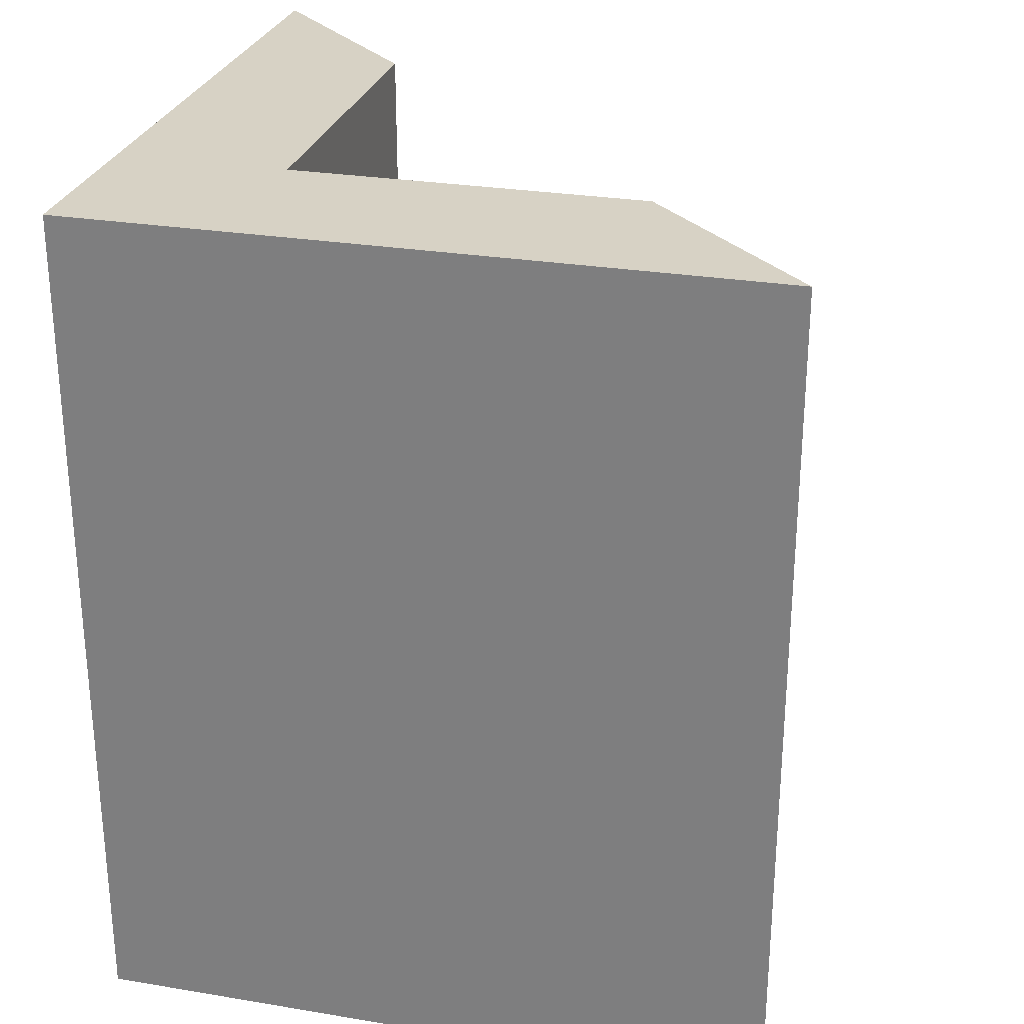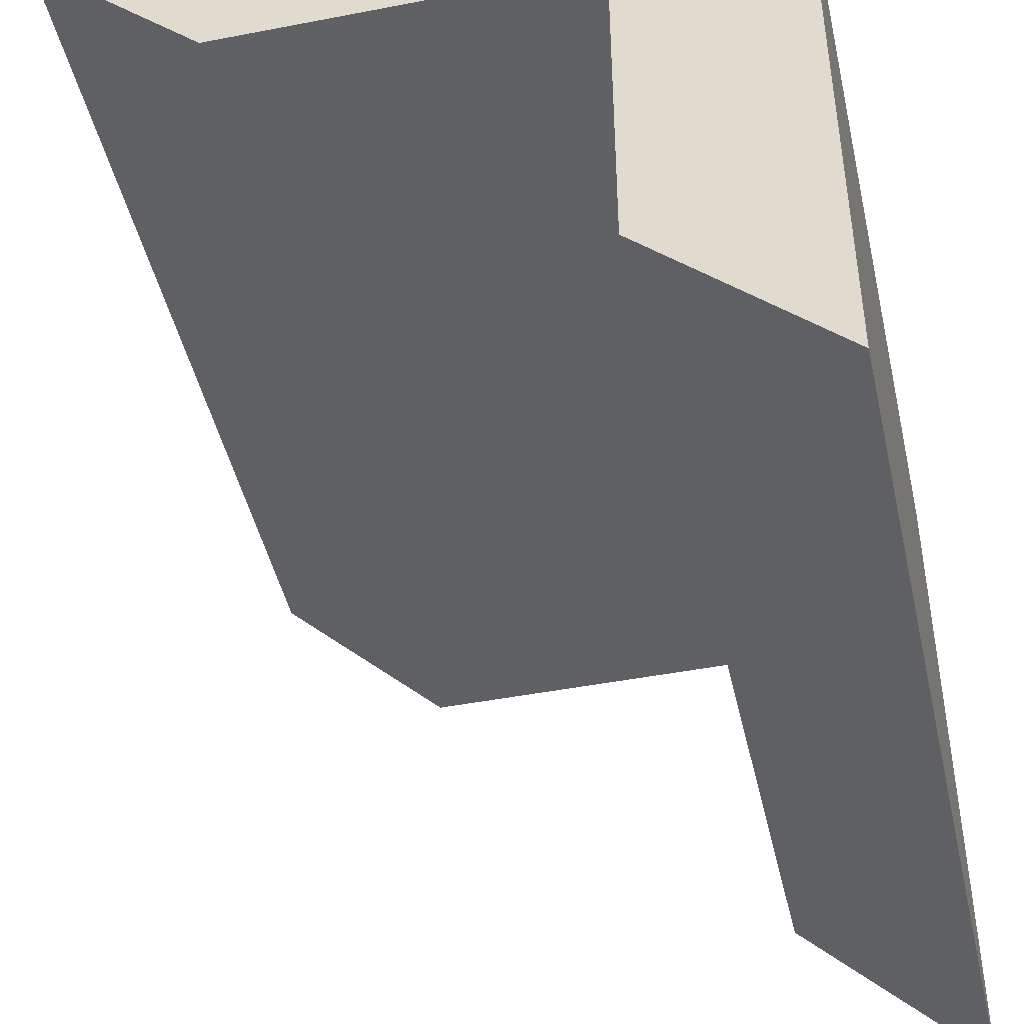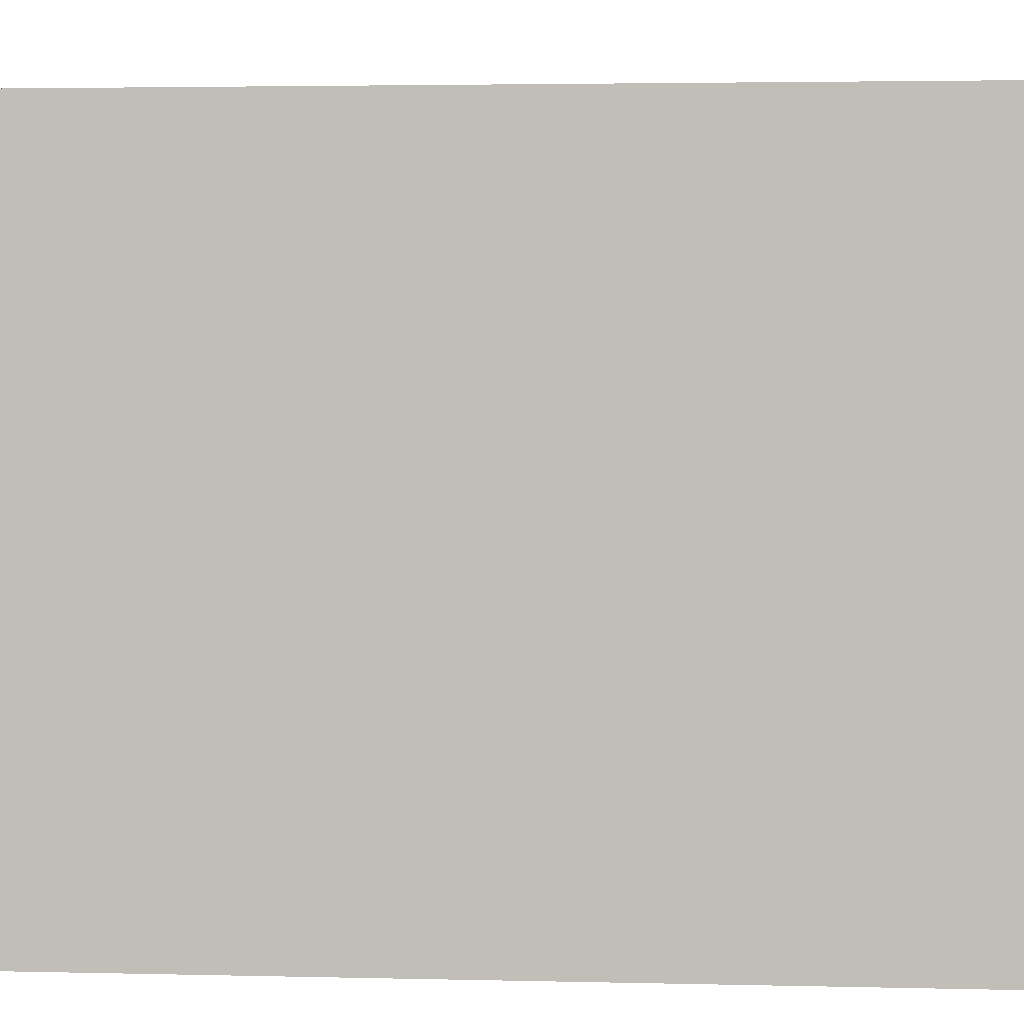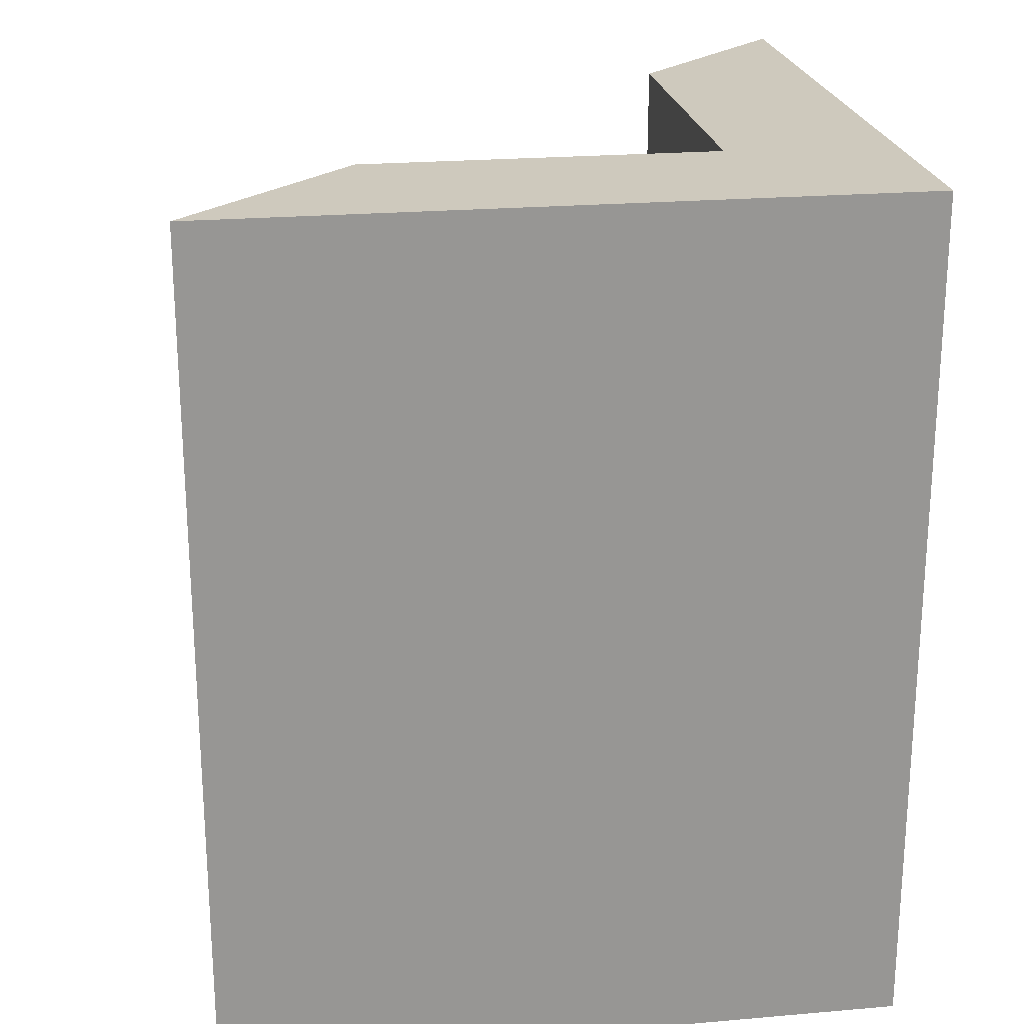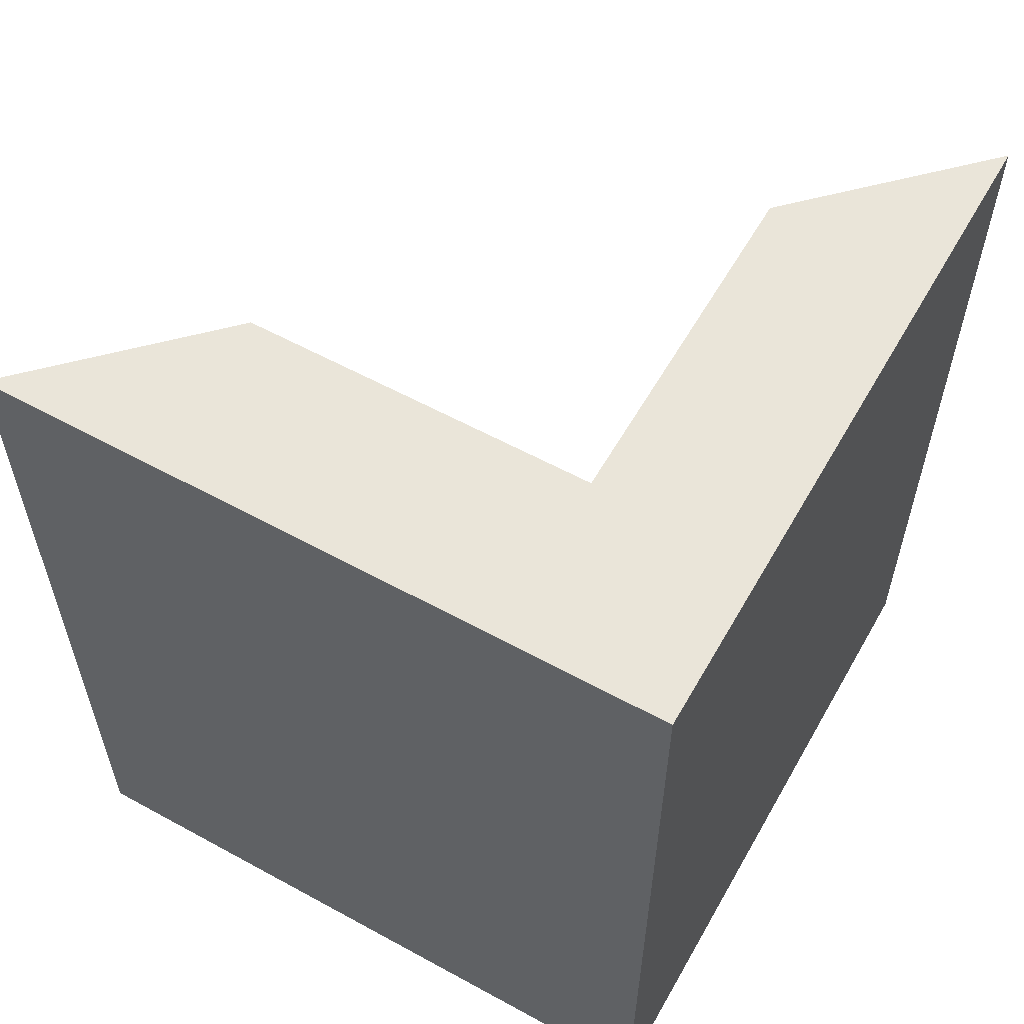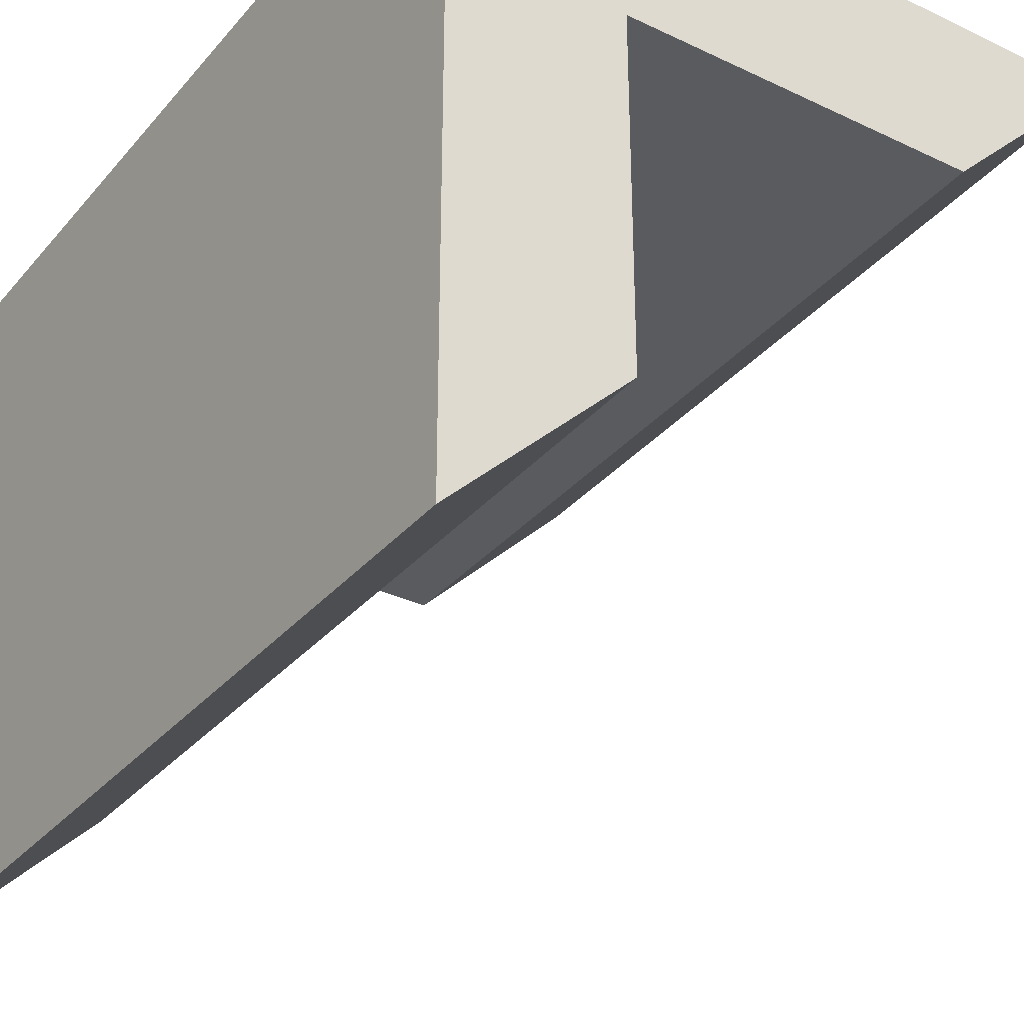
<metadata>
{"format":"obj","ext":"obj","renderer":"f3d","projection":"perspective","resolution":1024,"background":"white","views":[{"elev":27.6,"azim":104.3,"up":"+Y"},{"elev":-45.5,"azim":12.6,"up":"+Z"},{"elev":3.1,"azim":94.8,"up":"+Z"},{"elev":22.6,"azim":-8.5,"up":"+Y"},{"elev":58.2,"azim":29.5,"up":"+Y"},{"elev":-32.6,"azim":146.5,"up":"+Z"}]}
</metadata>
<code>
g default
v 6.37 0.006788 -6.046
v 6.37 1.007 -6.046
v 10.37 1.007 -10.05
v 10.37 1.007 -6.046
v 10.37 0.006788 -10.05
v 10.37 0.006788 -6.046
v 10.37 0.006788 -7.043
v 10.37 1.007 -7.043
v 9.394 1.007 -7.043
v 9.394 1.007 -6.046
v 9.394 0.006788 -6.046
v 9.394 0.006788 -7.043
v 9.394 1.007 -9.07
v 7.367 1.007 -7.043
v 9.394 0.006788 -9.07
v 7.367 0.006788 -7.043
v 10.37 4.995 -7.043
v 9.394 4.995 -7.043
v 9.394 4.995 -6.046
v 10.37 4.995 -6.046
v 10.37 4.995 -10.05
v 9.394 4.995 -9.07
v 7.367 4.995 -7.043
v 6.37 4.995 -6.046
g polySurface86 group2
f 17 18 19 20
f 7 8 4 6
f 11 12 7 6
f 10 11 6 4
f 3 8 7 5
f 21 22 18 17
f 19 18 23 24
f 1 11 10 2
f 5 7 12 15
f 1 16 12 11
f 13 3 5 15
f 15 12 9 13
f 14 9 12 16
f 2 14 16 1
f 10 4 20 19
f 4 8 17 20
f 3 13 22 21
f 13 9 18 22
f 8 3 21 17
f 9 14 23 18
f 14 2 24 23
f 2 10 19 24

</code>
